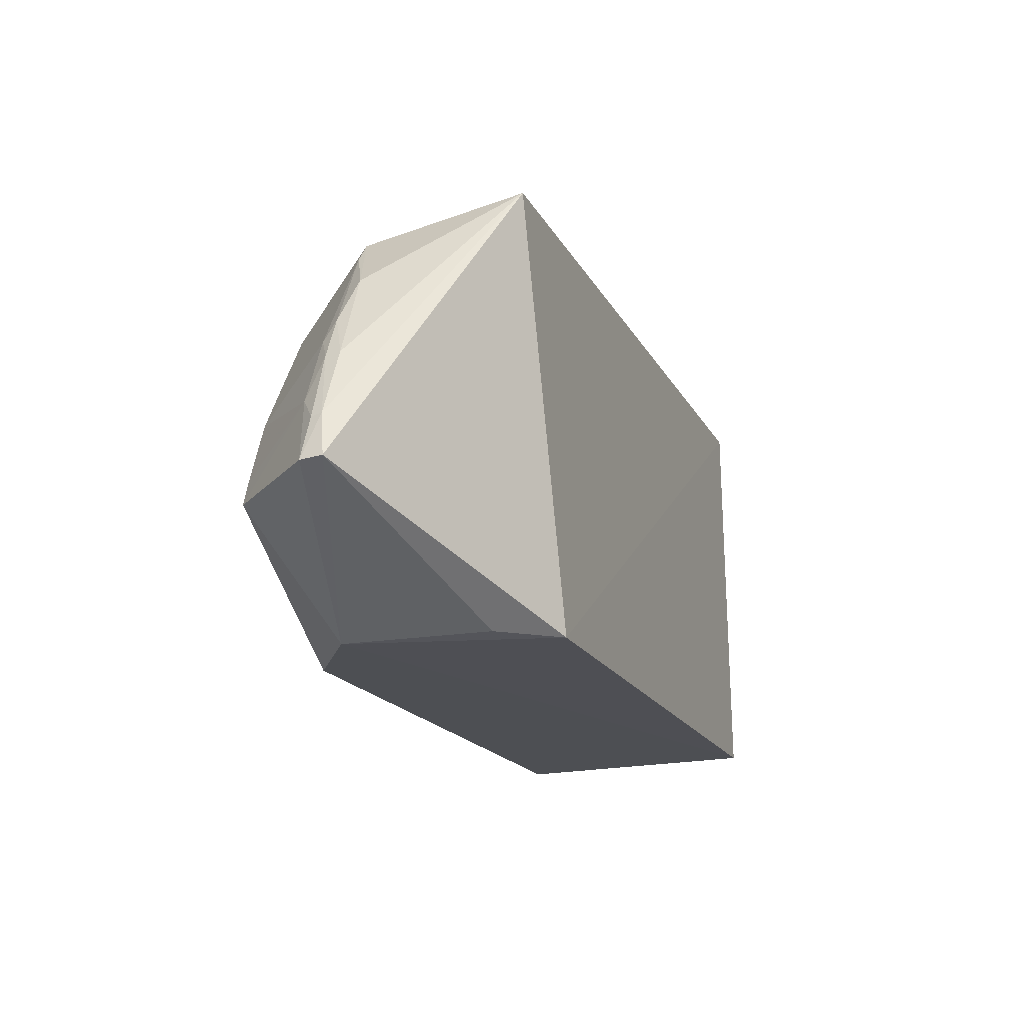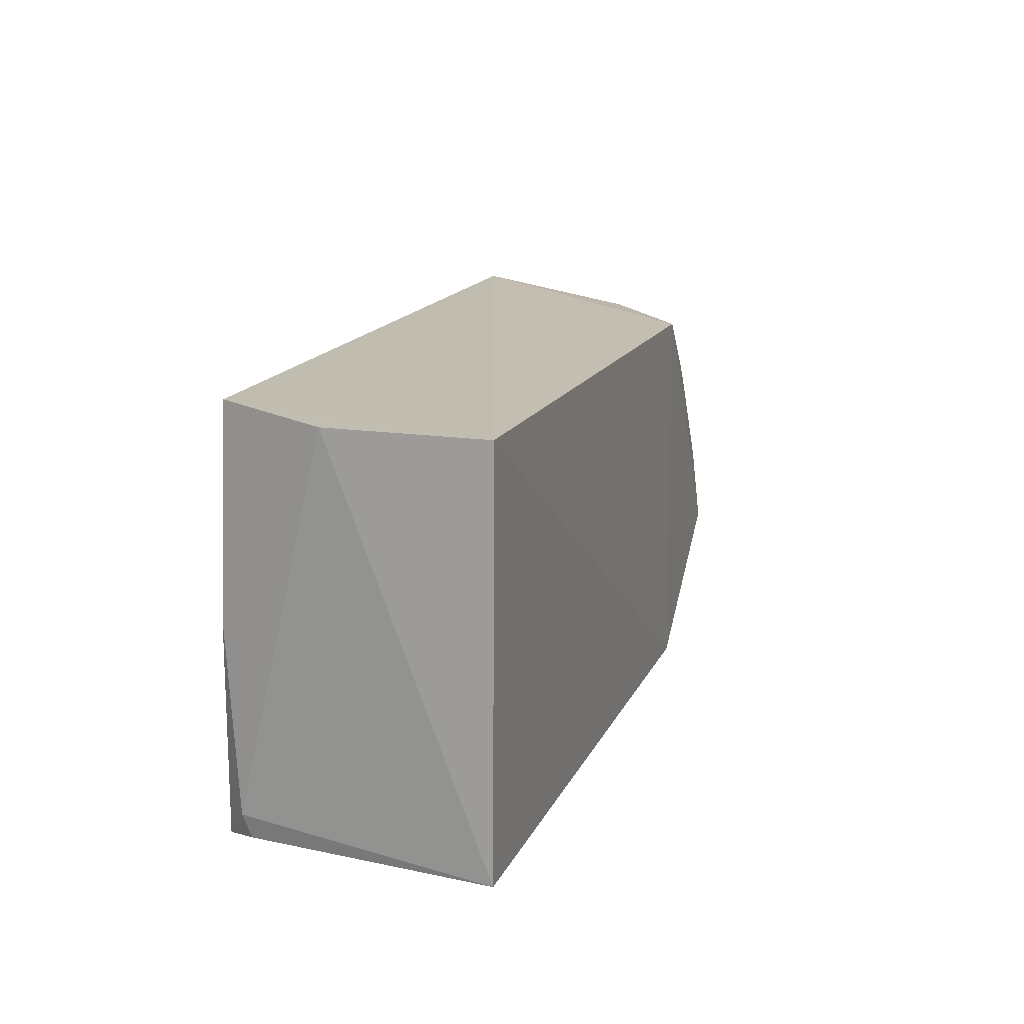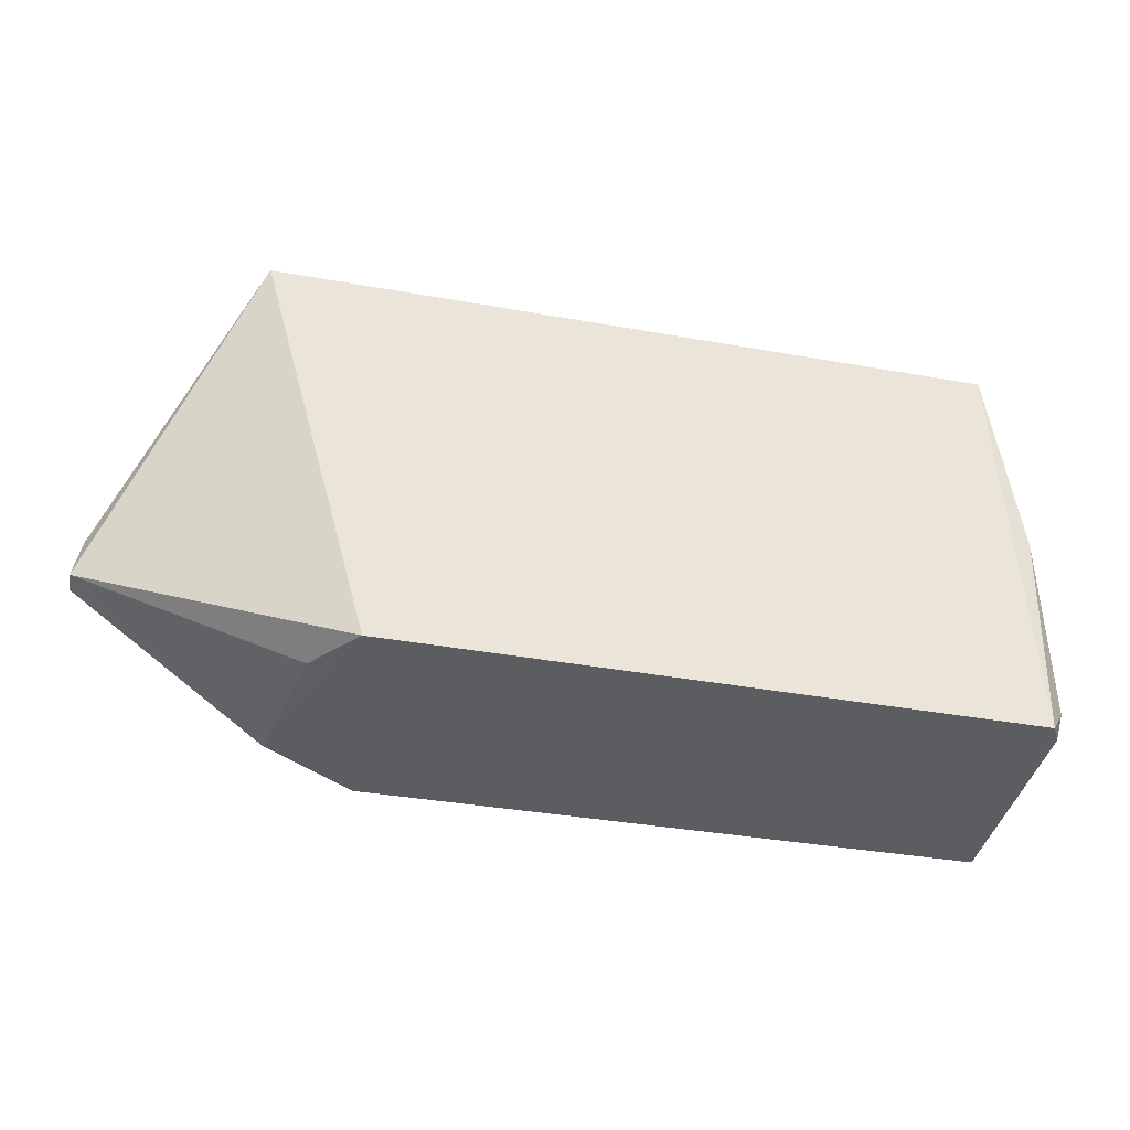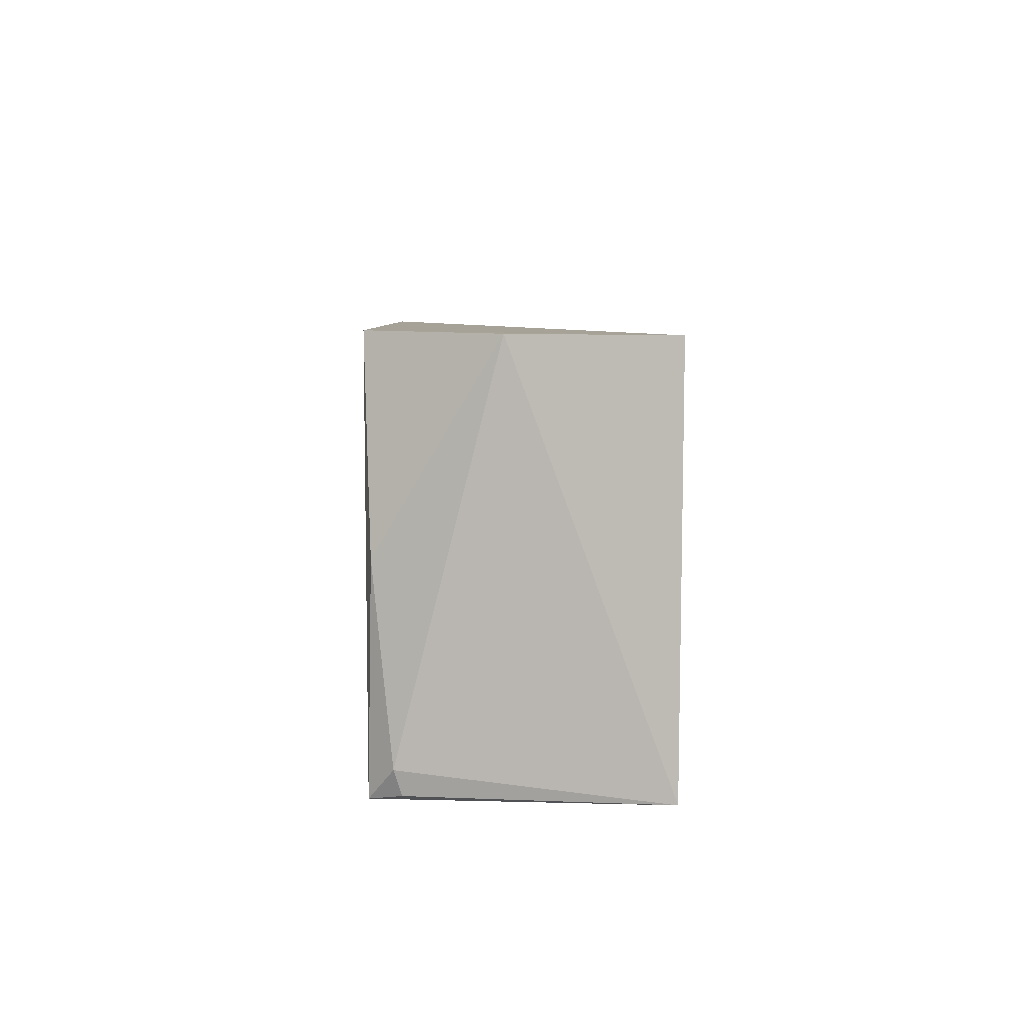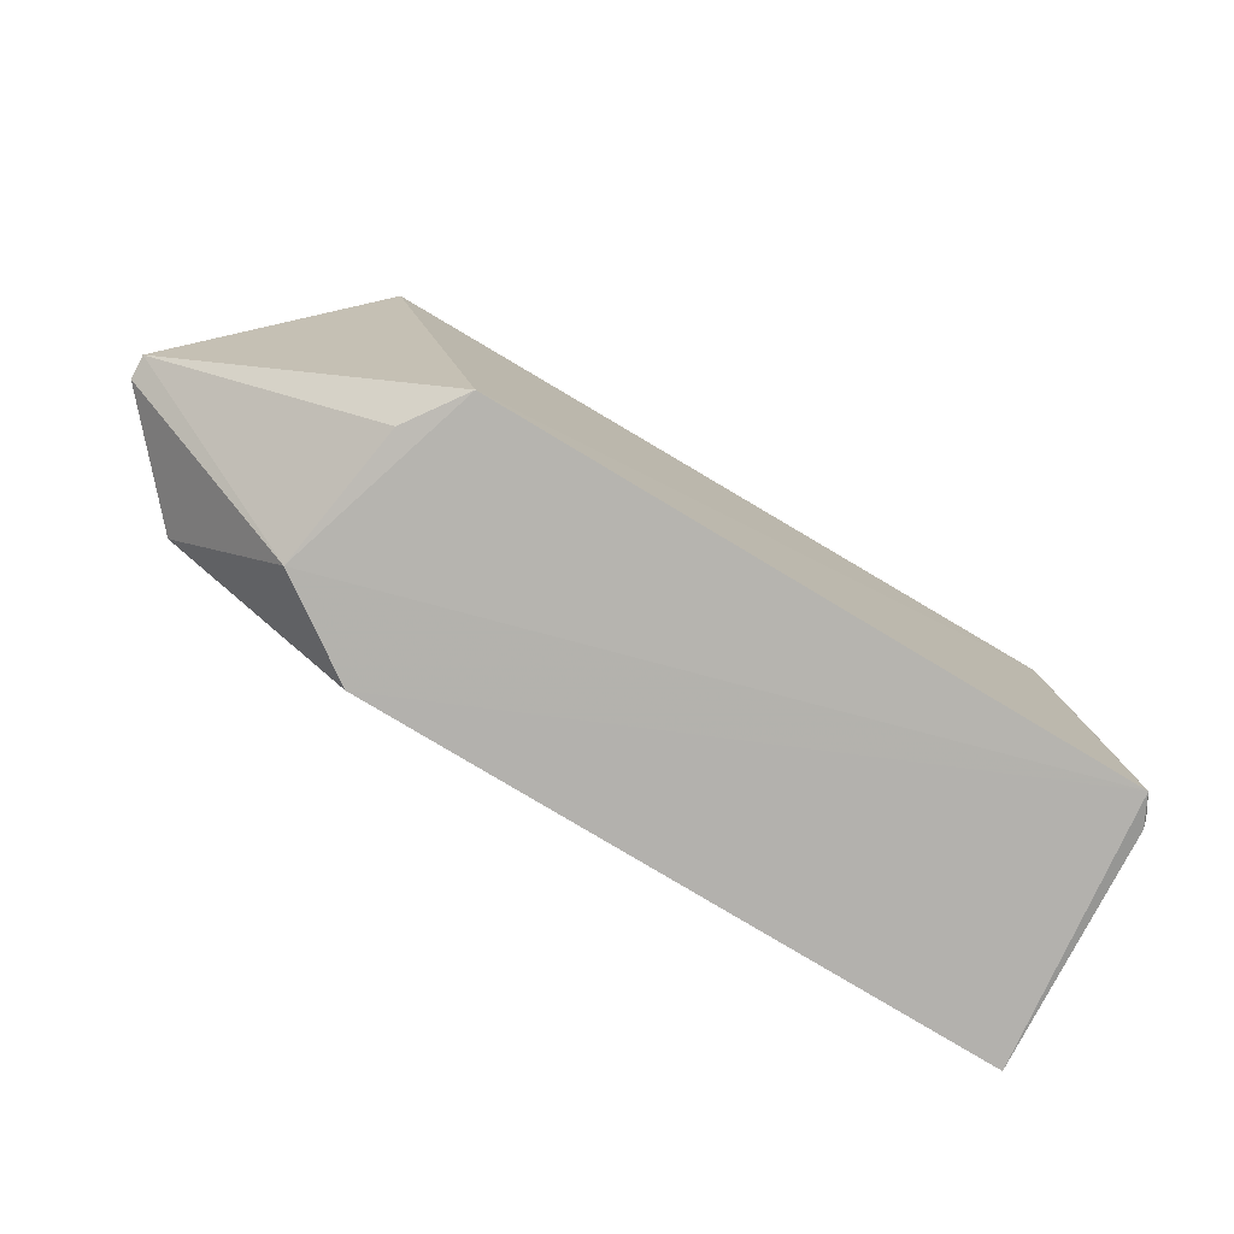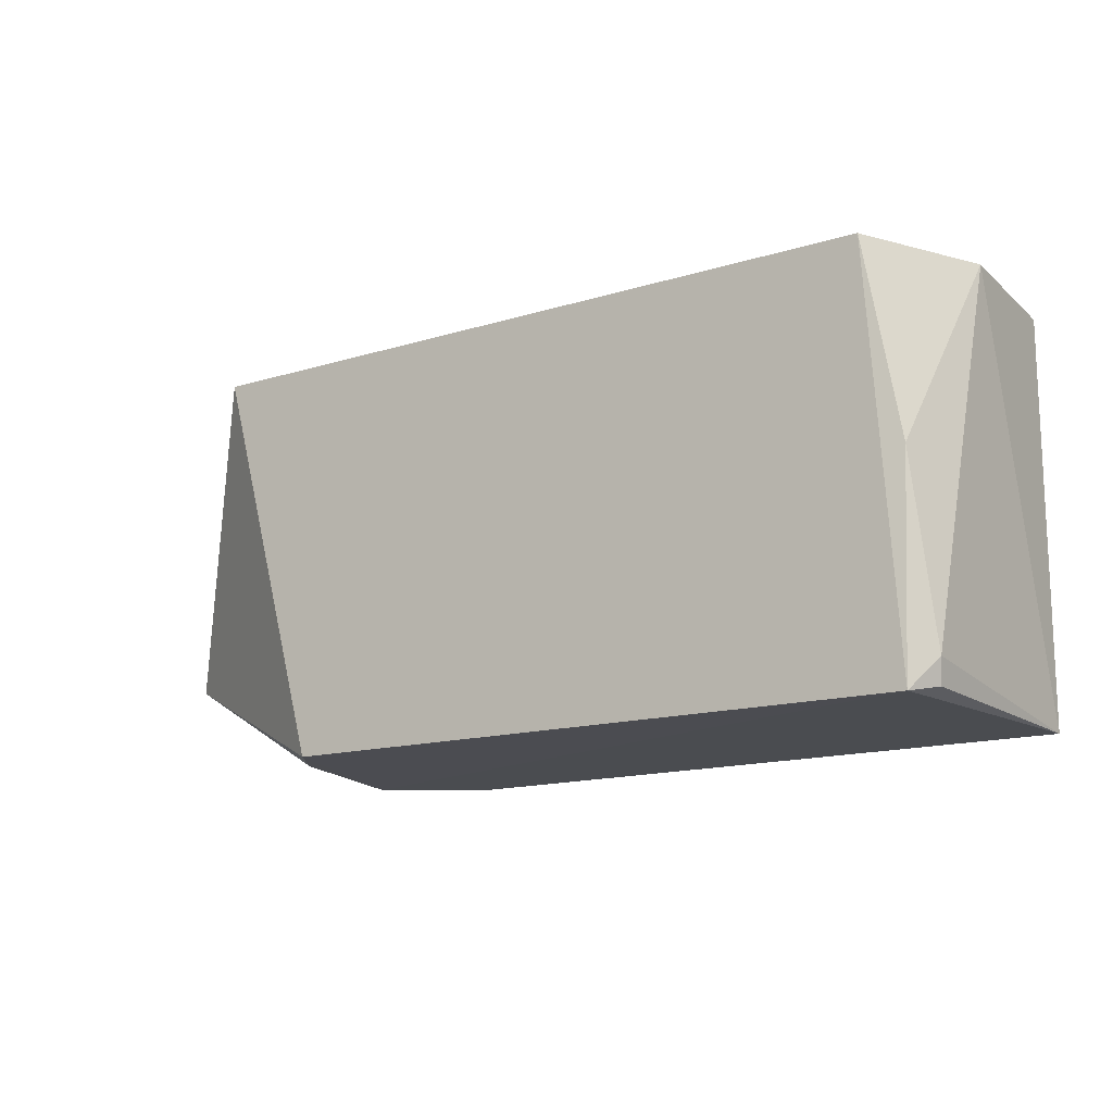
<metadata>
{"format":"obj","ext":"obj","renderer":"f3d","projection":"perspective","resolution":1024,"background":"white","views":[{"elev":-17.8,"azim":-69.7,"up":"+Y"},{"elev":15.9,"azim":108.2,"up":"+Y"},{"elev":-35.5,"azim":-13.5,"up":"+Y"},{"elev":6.1,"azim":88.9,"up":"+Y"},{"elev":-79.4,"azim":-31.0,"up":"+Y"},{"elev":-14.8,"azim":33.7,"up":"+Y"}]}
</metadata>
<code>
v 0.01566 0.03716 0.02423
v 0.01988 0.003831 0.02198
v 0.02057 0.03683 0.0001134
v -0.03859 0.03519 0.001064
v -0.039 0.001439 0.02391
v 0.02058 0.001165 0.00029
v -0.04897 0.03749 0.02376
v 0.02132 0.03696 0.01359
v 0.01799 0.001131 0.02399
v -0.03607 0.001159 0.0002842
v 0.01858 0.01987 0.02364
v 0.01948 0.001713 0.02134
v -0.06168 0.01121 0.01024
v -0.04442 0.001163 0.005957
v -0.05056 0.03304 0.00952
v -0.05343 0.01115 0.001066
v -0.06181 0.01134 0.01228
v -0.0487 0.03513 0.009334
v -0.05069 0.01886 0.001264
v -0.05863 0.02107 0.01195
v -0.04257 0.001595 0.01872
v -0.05458 0.02899 0.0116
v -0.0445 0.0289 0.001282
v -0.05903 0.01707 0.009171
v -0.06109 0.01508 0.01173
v -0.05297 0.01311 0.001208
v -0.05655 0.02482 0.01056
v -0.0609 0.01494 0.01073
v -0.05665 0.02301 0.009424
v -0.05842 0.02097 0.01057
f 7 1 3
f 7 3 4
f 7 5 1
f 8 3 1
f 8 6 3
f 8 2 6
f 9 1 5
f 10 4 3
f 10 3 6
f 10 6 9
f 11 8 1
f 11 2 8
f 11 9 2
f 11 1 9
f 12 9 6
f 12 6 2
f 12 2 9
f 14 10 9
f 14 9 5
f 16 4 10
f 16 14 13
f 16 10 14
f 17 5 7
f 17 13 14
f 18 7 4
f 19 4 16
f 21 17 14
f 21 14 5
f 21 5 17
f 22 18 15
f 22 7 18
f 22 20 7
f 23 18 4
f 23 15 18
f 23 19 15
f 23 4 19
f 24 16 13
f 25 13 17
f 25 17 7
f 25 7 20
f 26 24 19
f 26 19 16
f 26 16 24
f 27 20 22
f 27 22 15
f 28 24 13
f 28 13 25
f 29 27 15
f 29 15 19
f 29 19 24
f 30 28 25
f 30 25 20
f 30 20 27
f 30 27 29
f 30 29 24
f 30 24 28

</code>
